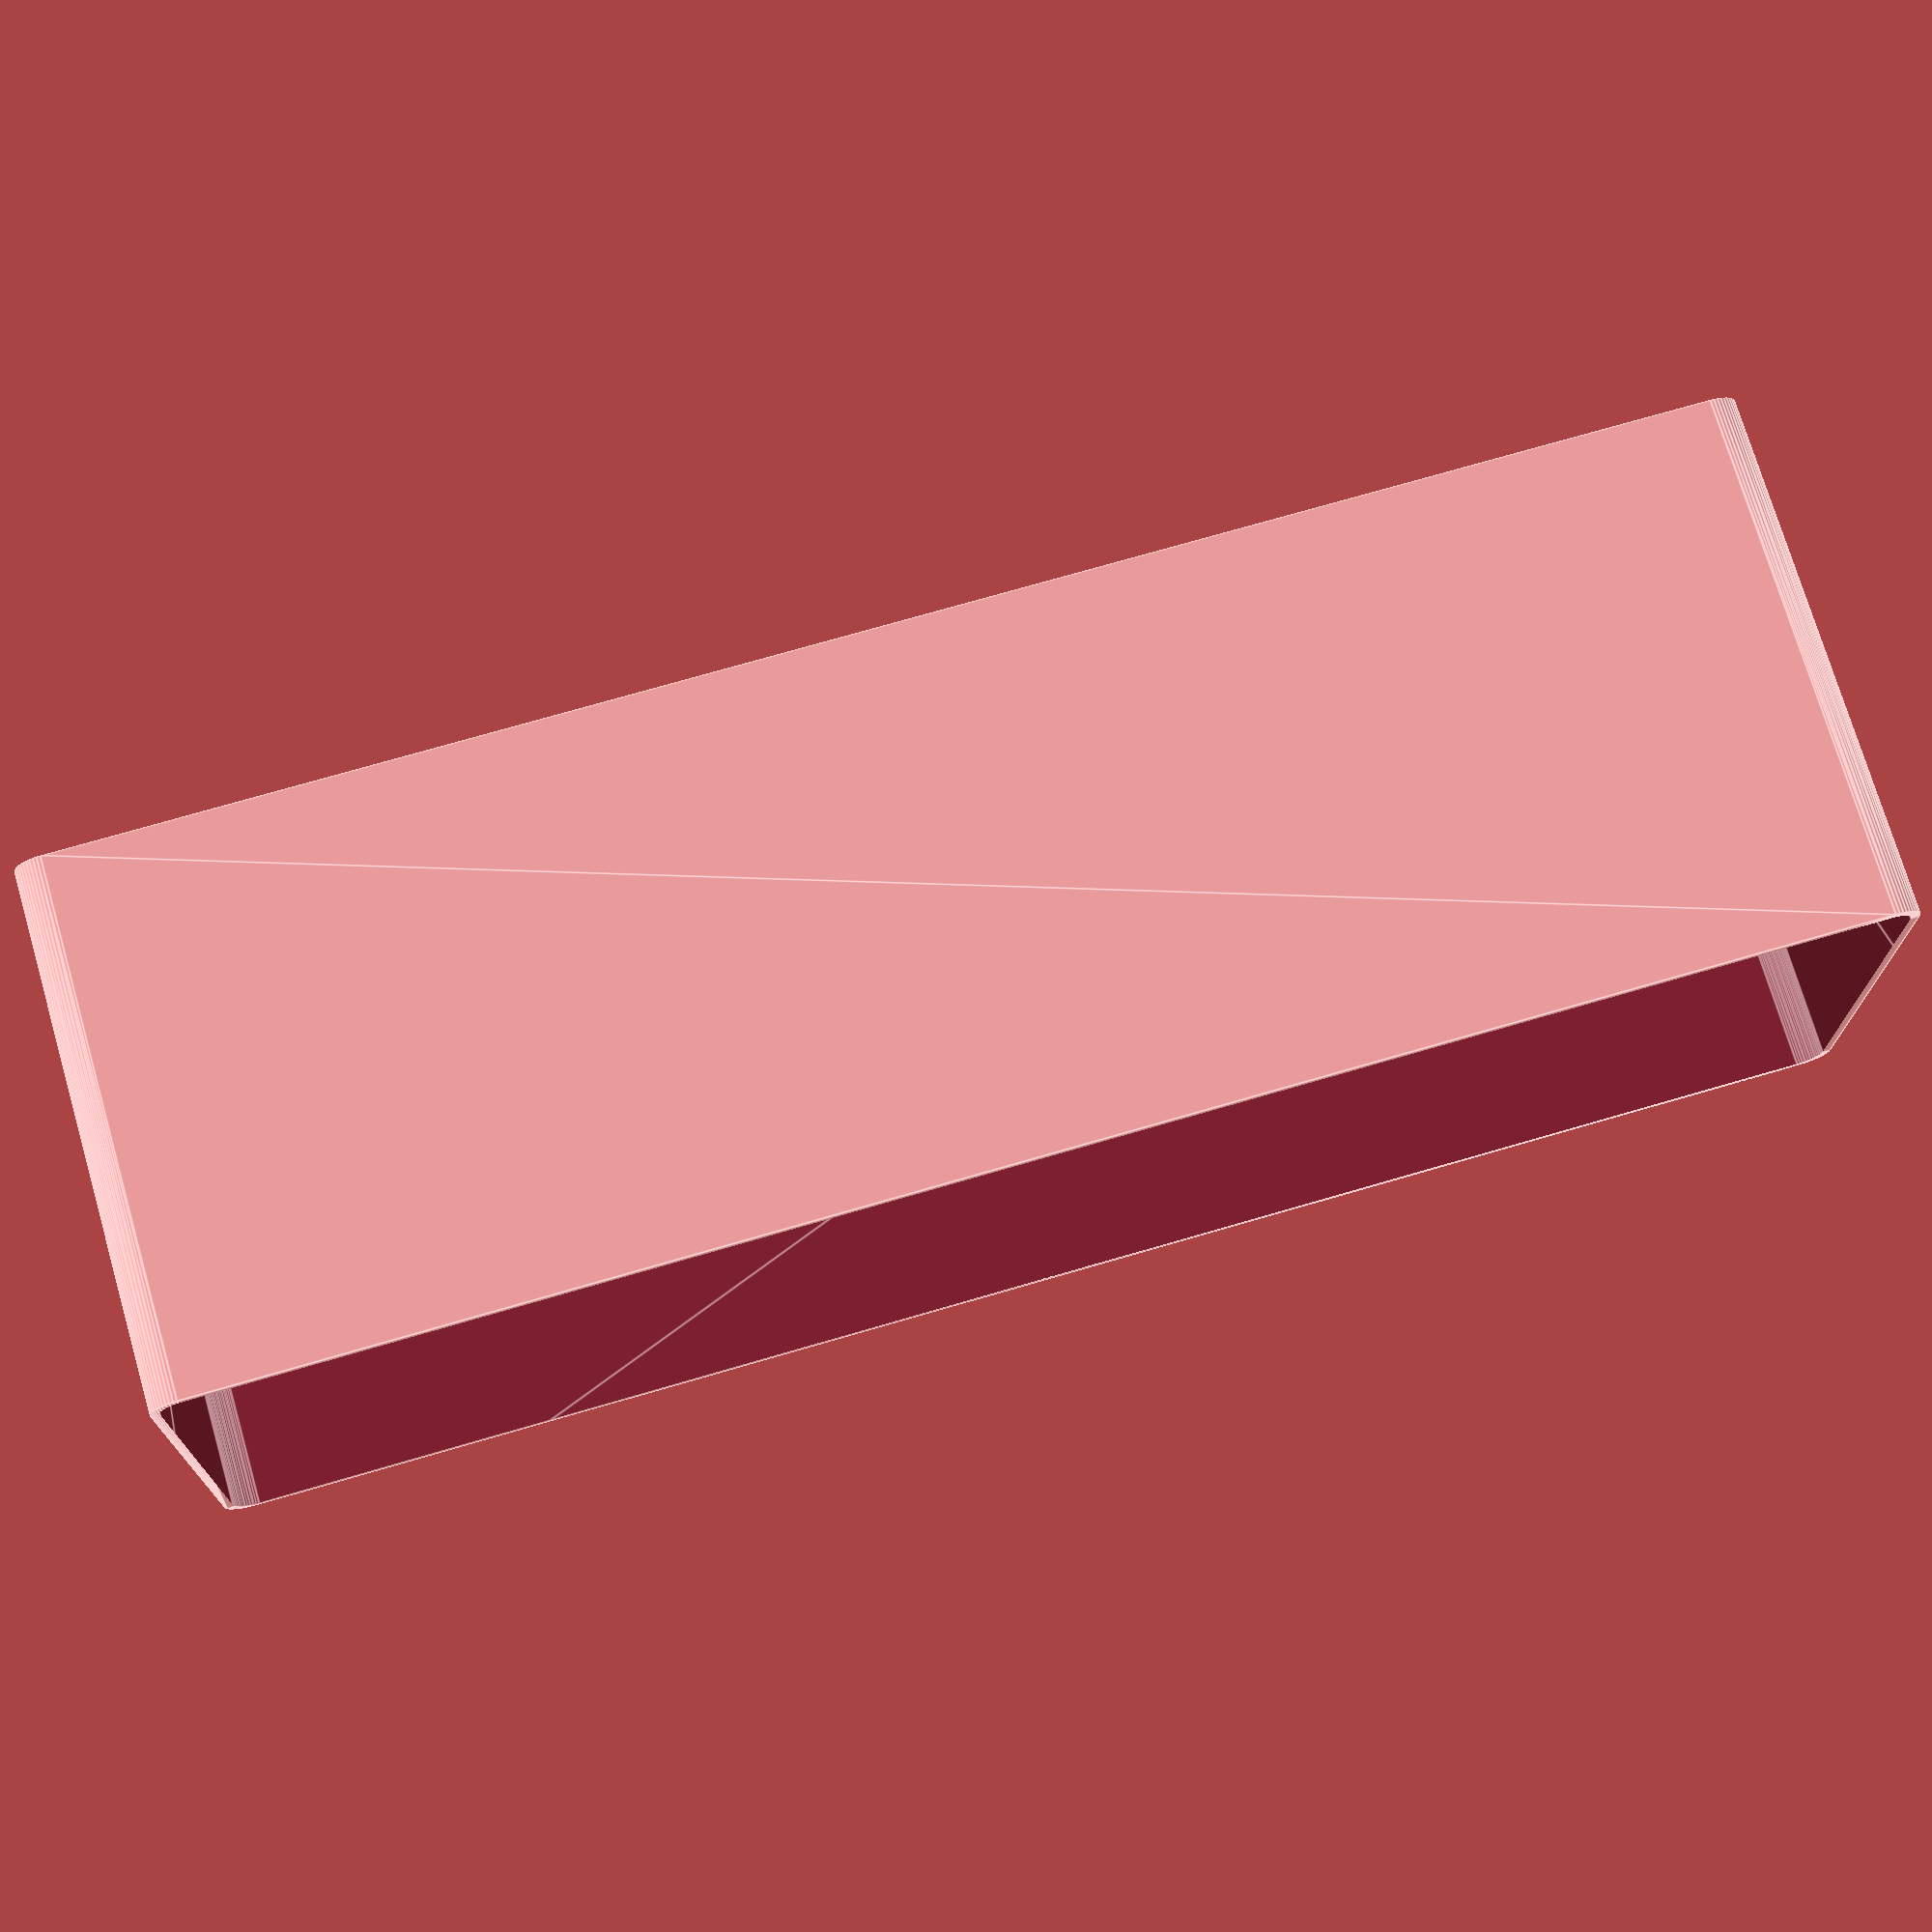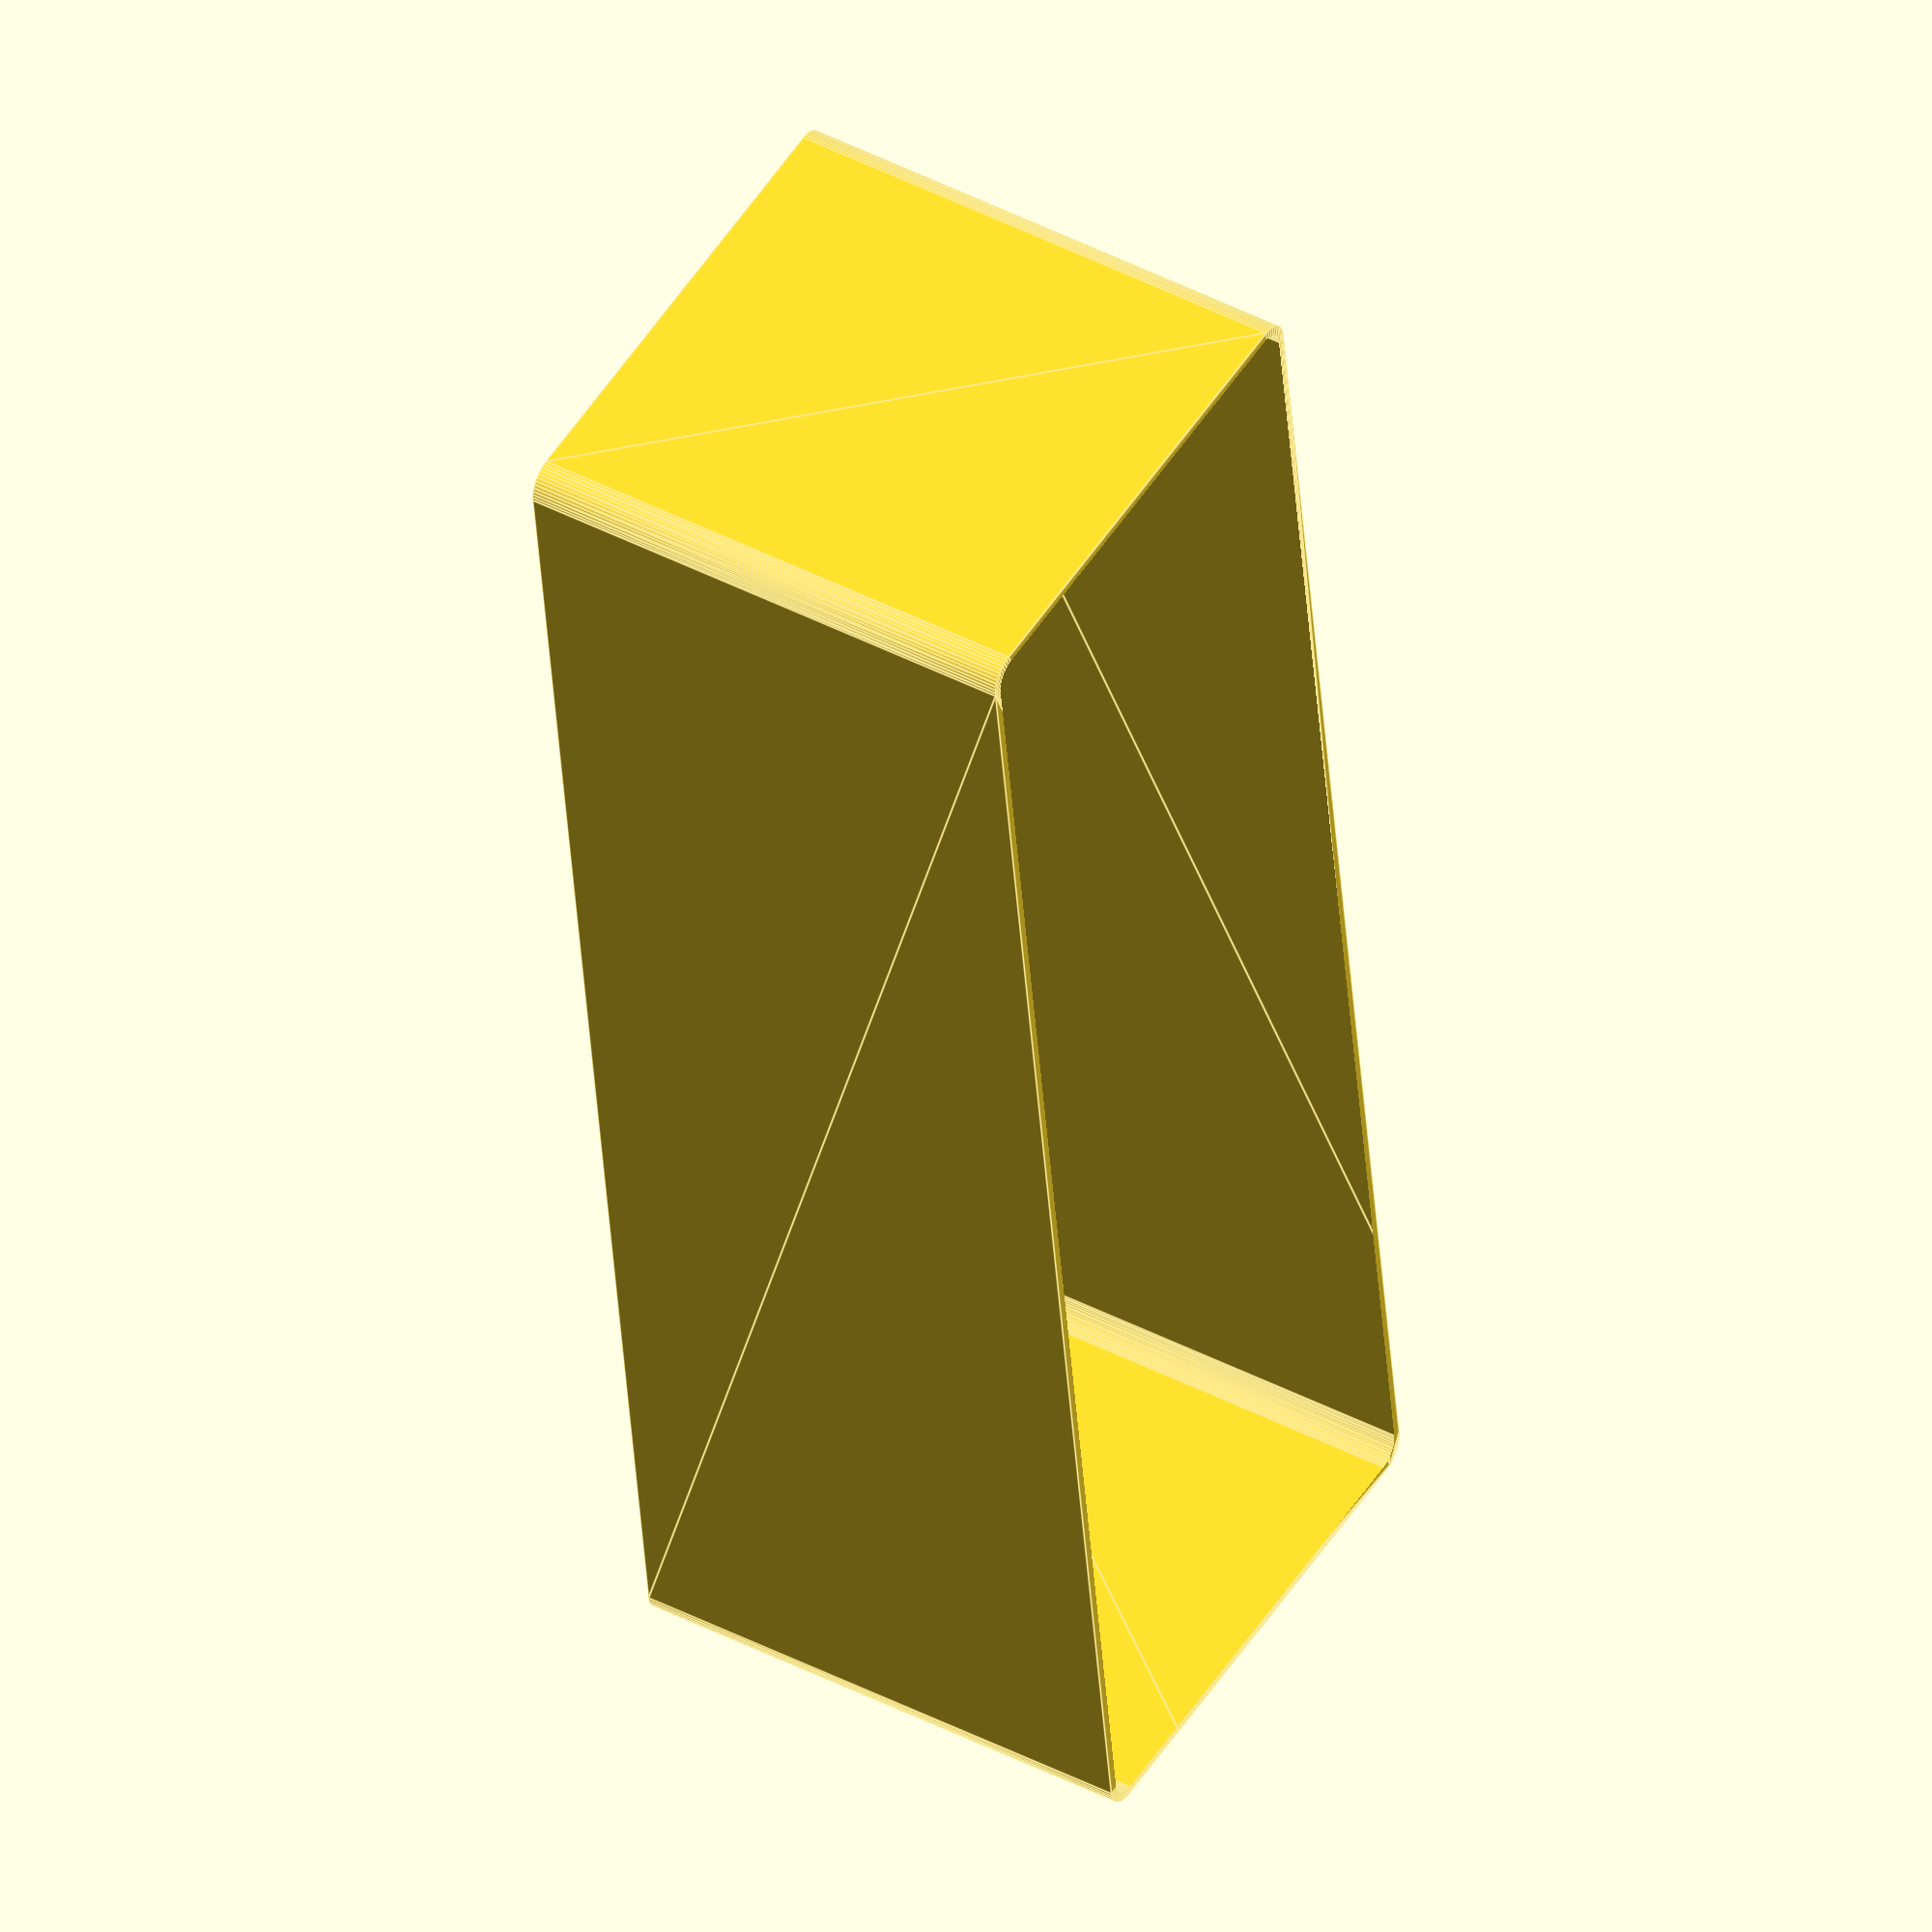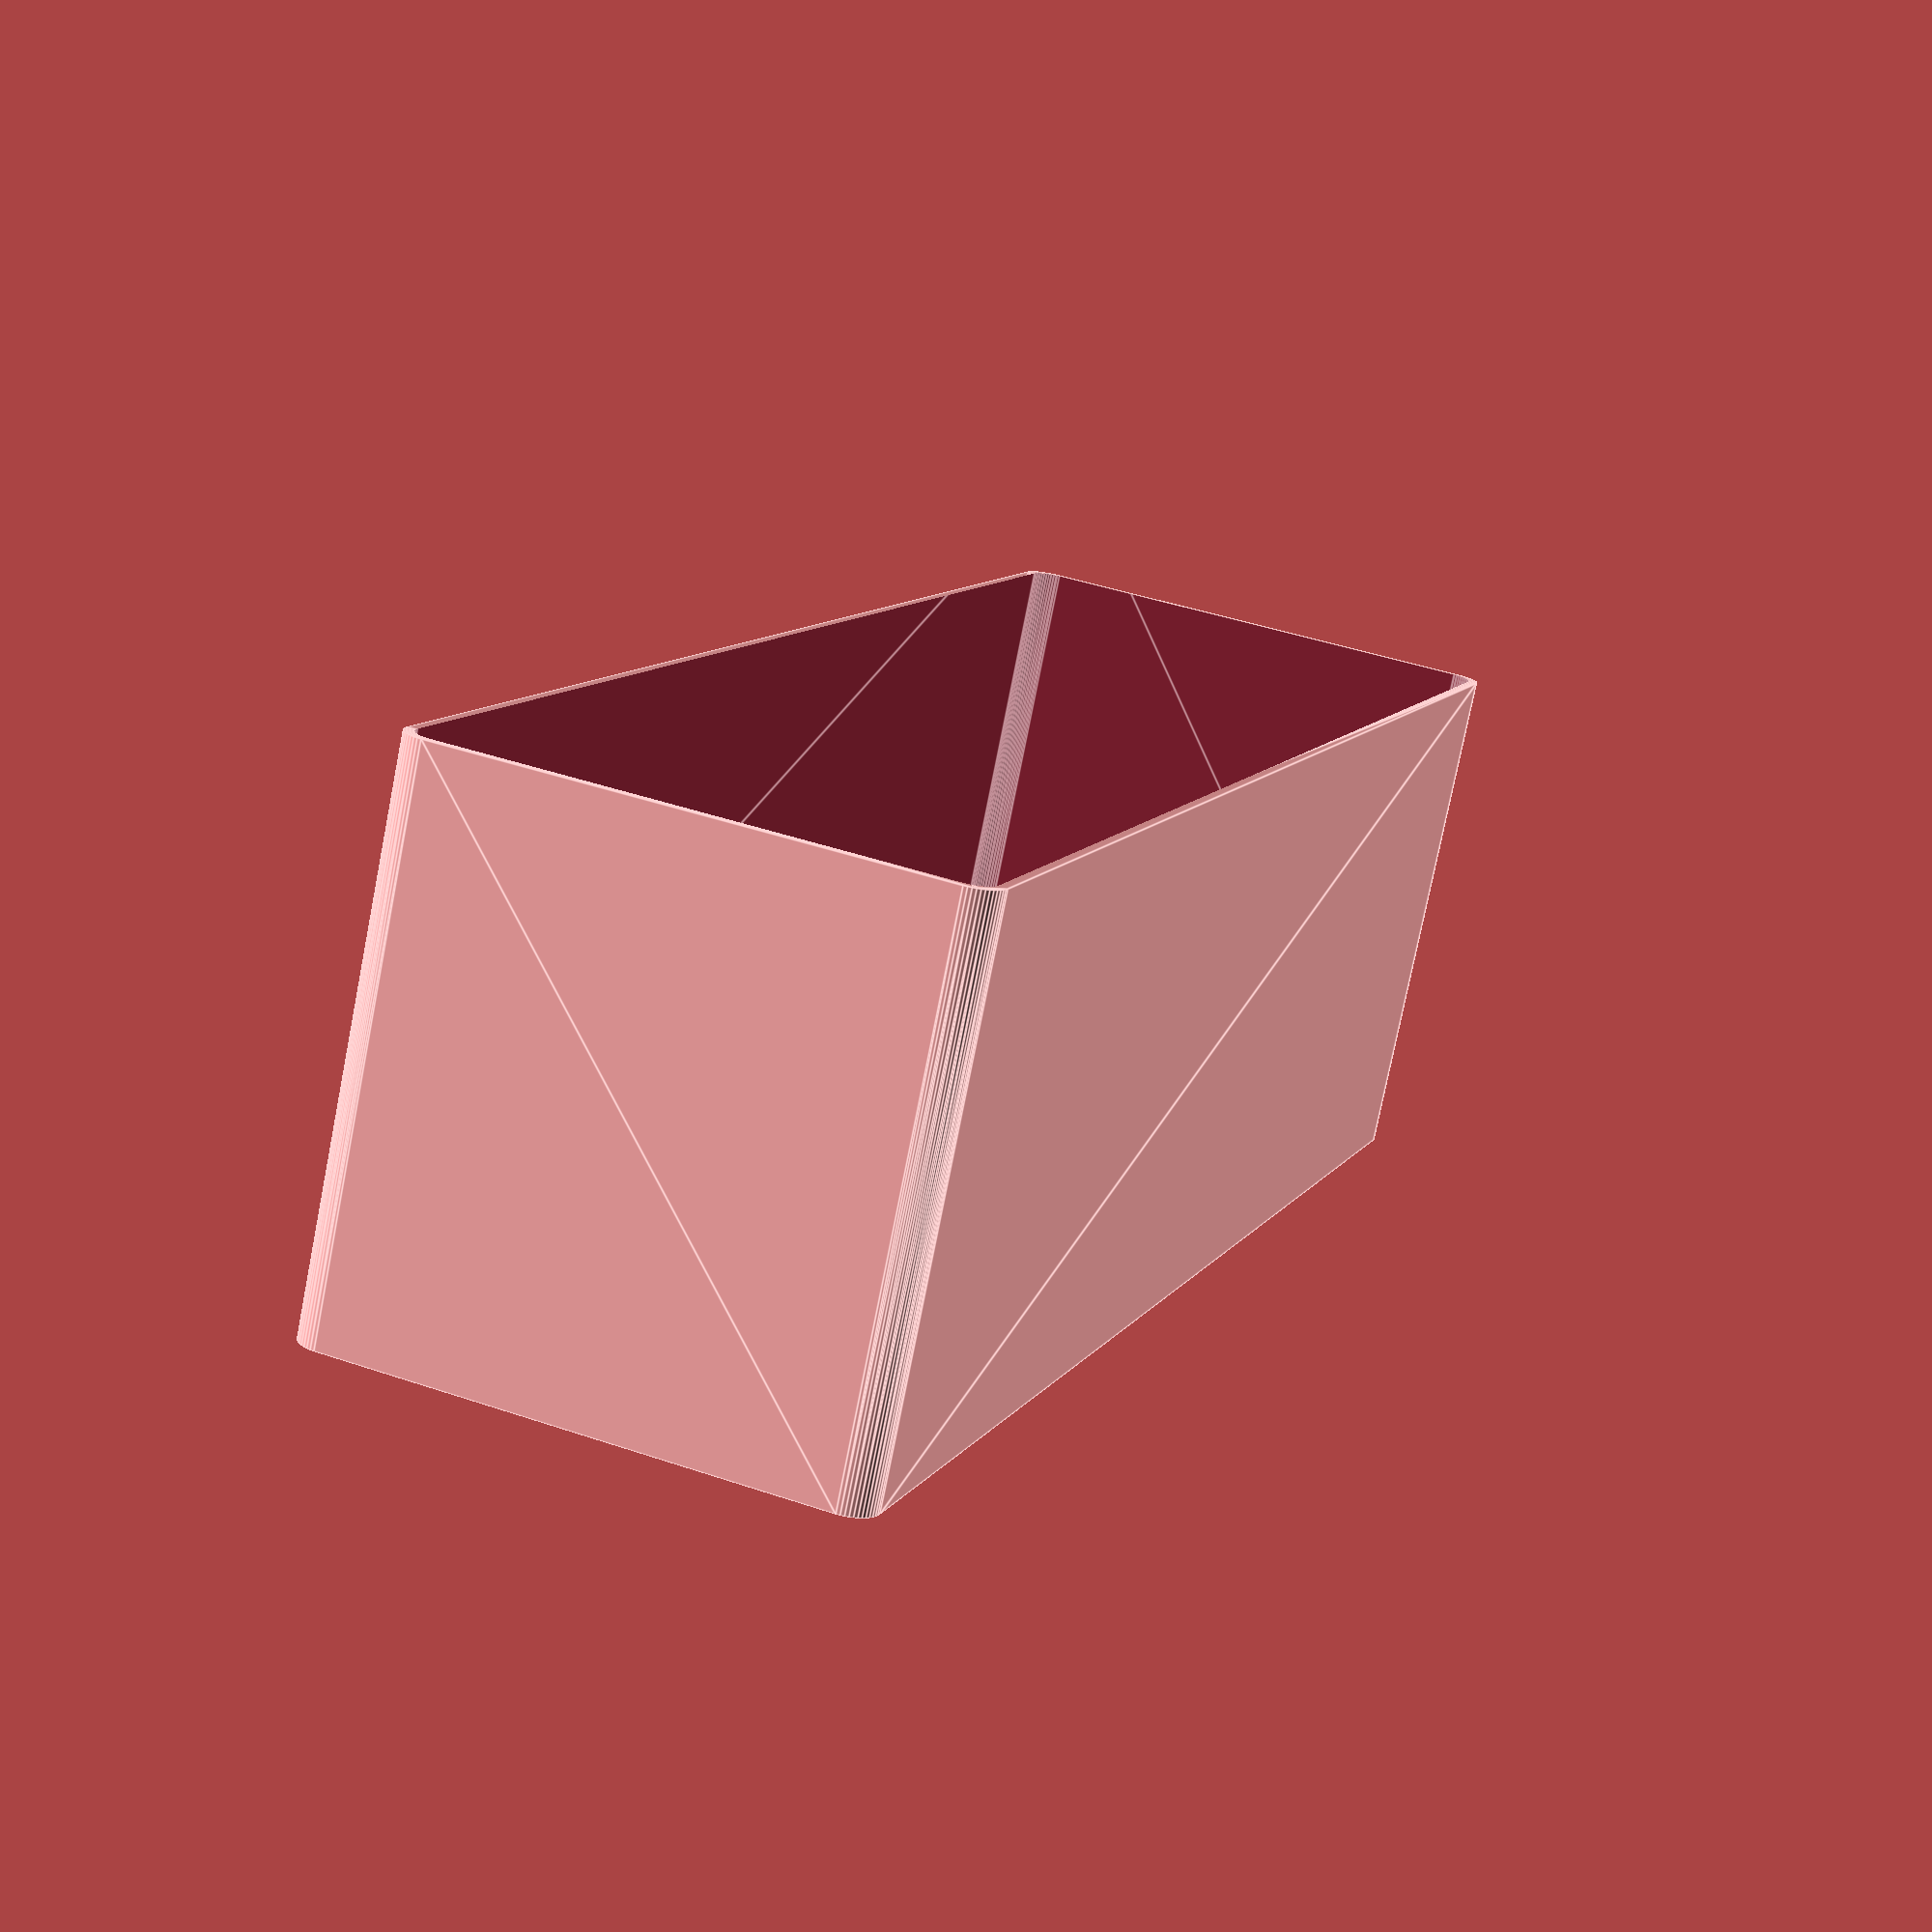
<openscad>
$fn = 50;


difference() {
	union() {
		hull() {
			translate(v = [-40.0000000000, 137.5000000000, 0]) {
				cylinder(h = 90, r = 5);
			}
			translate(v = [40.0000000000, 137.5000000000, 0]) {
				cylinder(h = 90, r = 5);
			}
			translate(v = [-40.0000000000, -137.5000000000, 0]) {
				cylinder(h = 90, r = 5);
			}
			translate(v = [40.0000000000, -137.5000000000, 0]) {
				cylinder(h = 90, r = 5);
			}
		}
	}
	union() {
		translate(v = [-37.5000000000, -135.0000000000, 2]) {
			rotate(a = [0, 0, 0]) {
				difference() {
					union() {
						translate(v = [0, 0, -1.7000000000]) {
							cylinder(h = 1.7000000000, r1 = 1.5000000000, r2 = 2.4000000000);
						}
						cylinder(h = 50, r = 2.4000000000);
						translate(v = [0, 0, -6.0000000000]) {
							cylinder(h = 6, r = 1.5000000000);
						}
						translate(v = [0, 0, -6.0000000000]) {
							cylinder(h = 6, r = 1.8000000000);
						}
						translate(v = [0, 0, -6.0000000000]) {
							cylinder(h = 6, r = 1.5000000000);
						}
					}
					union();
				}
			}
		}
		translate(v = [37.5000000000, -135.0000000000, 2]) {
			rotate(a = [0, 0, 0]) {
				difference() {
					union() {
						translate(v = [0, 0, -1.7000000000]) {
							cylinder(h = 1.7000000000, r1 = 1.5000000000, r2 = 2.4000000000);
						}
						cylinder(h = 50, r = 2.4000000000);
						translate(v = [0, 0, -6.0000000000]) {
							cylinder(h = 6, r = 1.5000000000);
						}
						translate(v = [0, 0, -6.0000000000]) {
							cylinder(h = 6, r = 1.8000000000);
						}
						translate(v = [0, 0, -6.0000000000]) {
							cylinder(h = 6, r = 1.5000000000);
						}
					}
					union();
				}
			}
		}
		translate(v = [-37.5000000000, 135.0000000000, 2]) {
			rotate(a = [0, 0, 0]) {
				difference() {
					union() {
						translate(v = [0, 0, -1.7000000000]) {
							cylinder(h = 1.7000000000, r1 = 1.5000000000, r2 = 2.4000000000);
						}
						cylinder(h = 50, r = 2.4000000000);
						translate(v = [0, 0, -6.0000000000]) {
							cylinder(h = 6, r = 1.5000000000);
						}
						translate(v = [0, 0, -6.0000000000]) {
							cylinder(h = 6, r = 1.8000000000);
						}
						translate(v = [0, 0, -6.0000000000]) {
							cylinder(h = 6, r = 1.5000000000);
						}
					}
					union();
				}
			}
		}
		translate(v = [37.5000000000, 135.0000000000, 2]) {
			rotate(a = [0, 0, 0]) {
				difference() {
					union() {
						translate(v = [0, 0, -1.7000000000]) {
							cylinder(h = 1.7000000000, r1 = 1.5000000000, r2 = 2.4000000000);
						}
						cylinder(h = 50, r = 2.4000000000);
						translate(v = [0, 0, -6.0000000000]) {
							cylinder(h = 6, r = 1.5000000000);
						}
						translate(v = [0, 0, -6.0000000000]) {
							cylinder(h = 6, r = 1.8000000000);
						}
						translate(v = [0, 0, -6.0000000000]) {
							cylinder(h = 6, r = 1.5000000000);
						}
					}
					union();
				}
			}
		}
		translate(v = [0, 0, 3]) {
			hull() {
				union() {
					translate(v = [-39.5000000000, 137.0000000000, 4]) {
						cylinder(h = 102, r = 4);
					}
					translate(v = [-39.5000000000, 137.0000000000, 4]) {
						sphere(r = 4);
					}
					translate(v = [-39.5000000000, 137.0000000000, 106]) {
						sphere(r = 4);
					}
				}
				union() {
					translate(v = [39.5000000000, 137.0000000000, 4]) {
						cylinder(h = 102, r = 4);
					}
					translate(v = [39.5000000000, 137.0000000000, 4]) {
						sphere(r = 4);
					}
					translate(v = [39.5000000000, 137.0000000000, 106]) {
						sphere(r = 4);
					}
				}
				union() {
					translate(v = [-39.5000000000, -137.0000000000, 4]) {
						cylinder(h = 102, r = 4);
					}
					translate(v = [-39.5000000000, -137.0000000000, 4]) {
						sphere(r = 4);
					}
					translate(v = [-39.5000000000, -137.0000000000, 106]) {
						sphere(r = 4);
					}
				}
				union() {
					translate(v = [39.5000000000, -137.0000000000, 4]) {
						cylinder(h = 102, r = 4);
					}
					translate(v = [39.5000000000, -137.0000000000, 4]) {
						sphere(r = 4);
					}
					translate(v = [39.5000000000, -137.0000000000, 106]) {
						sphere(r = 4);
					}
				}
			}
		}
	}
}
</openscad>
<views>
elev=106.2 azim=270.3 roll=196.3 proj=p view=edges
elev=317.6 azim=352.5 roll=302.1 proj=o view=edges
elev=256.7 azim=199.4 roll=191.2 proj=p view=edges
</views>
